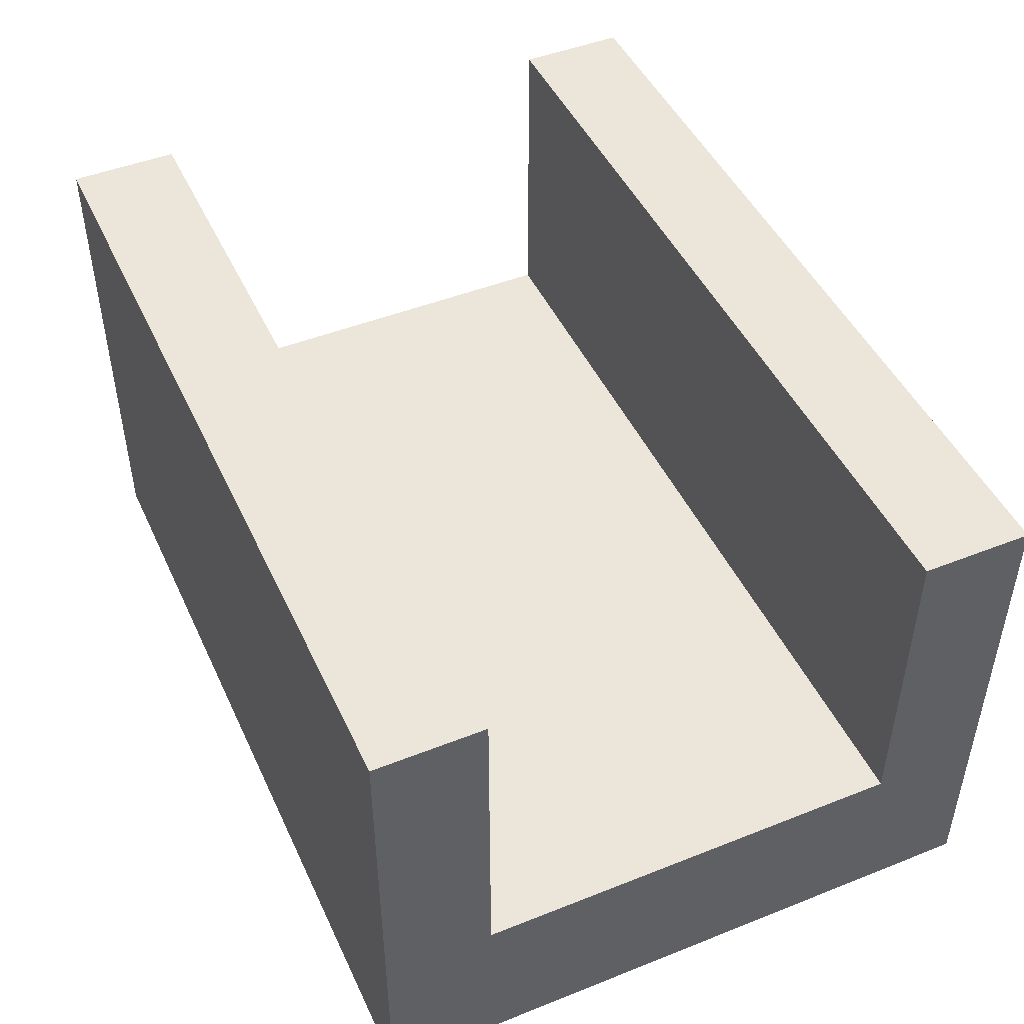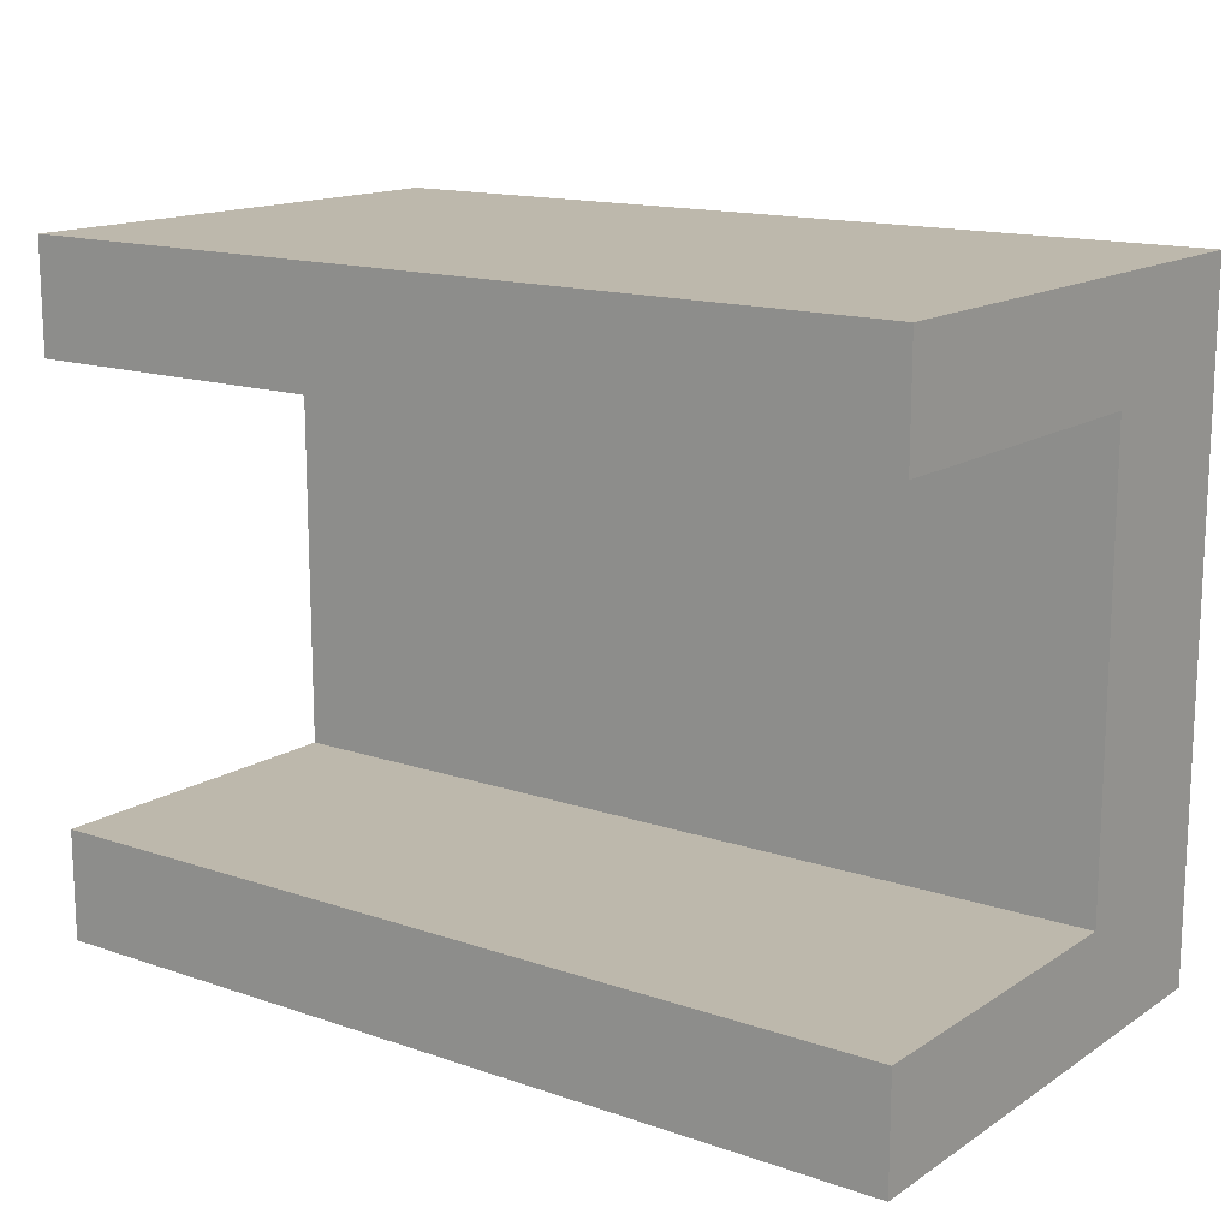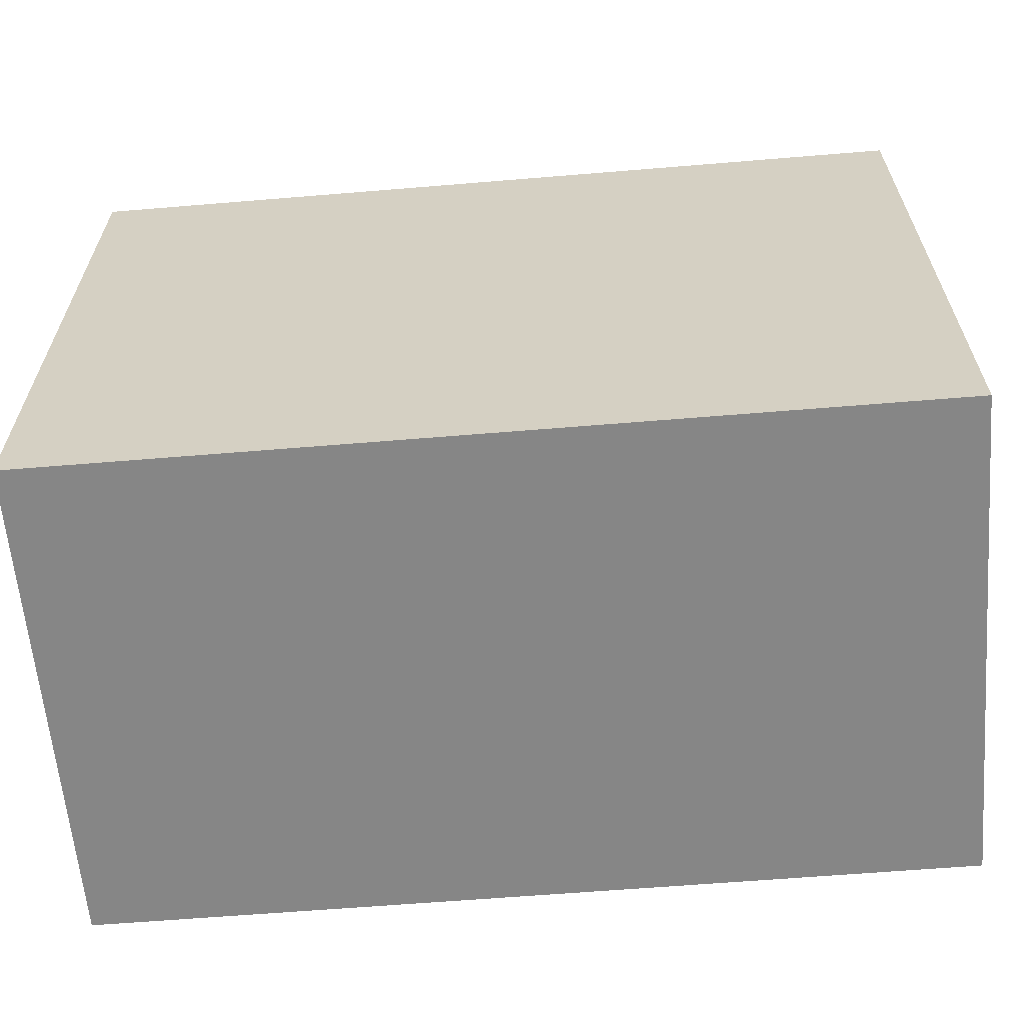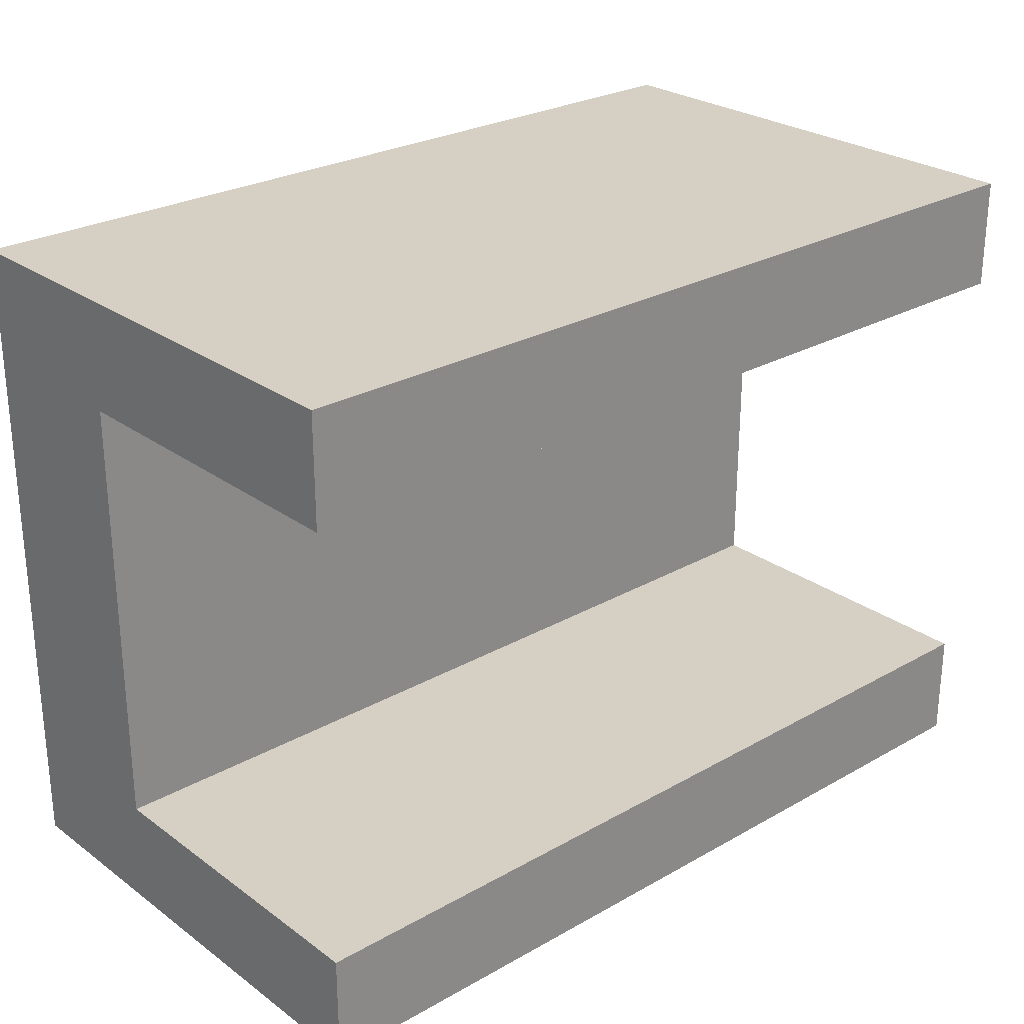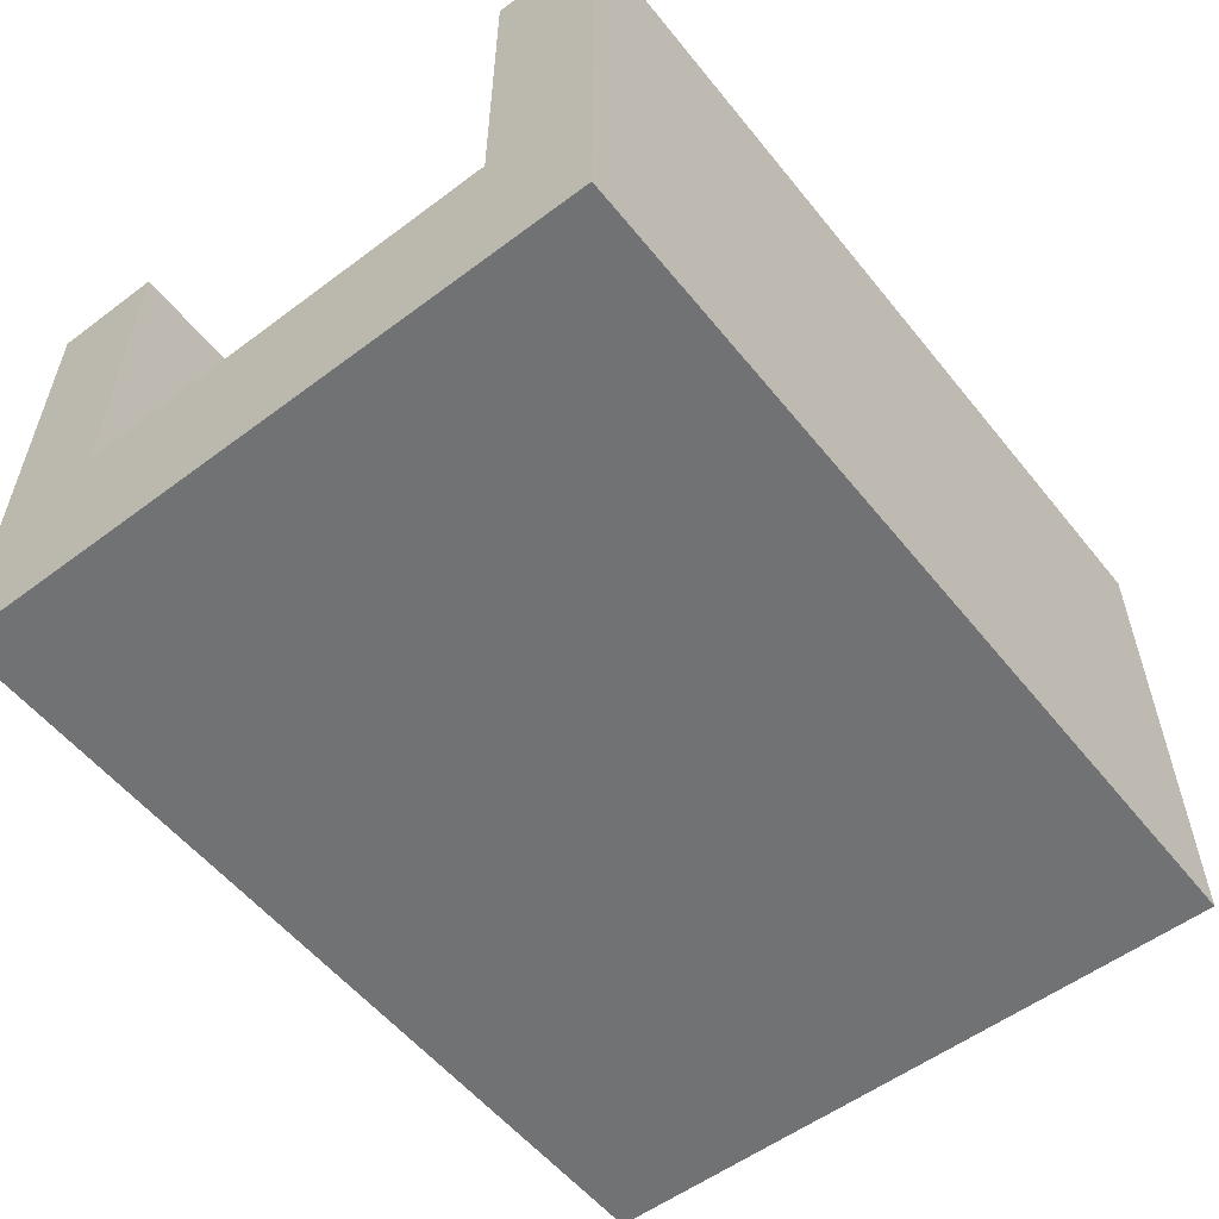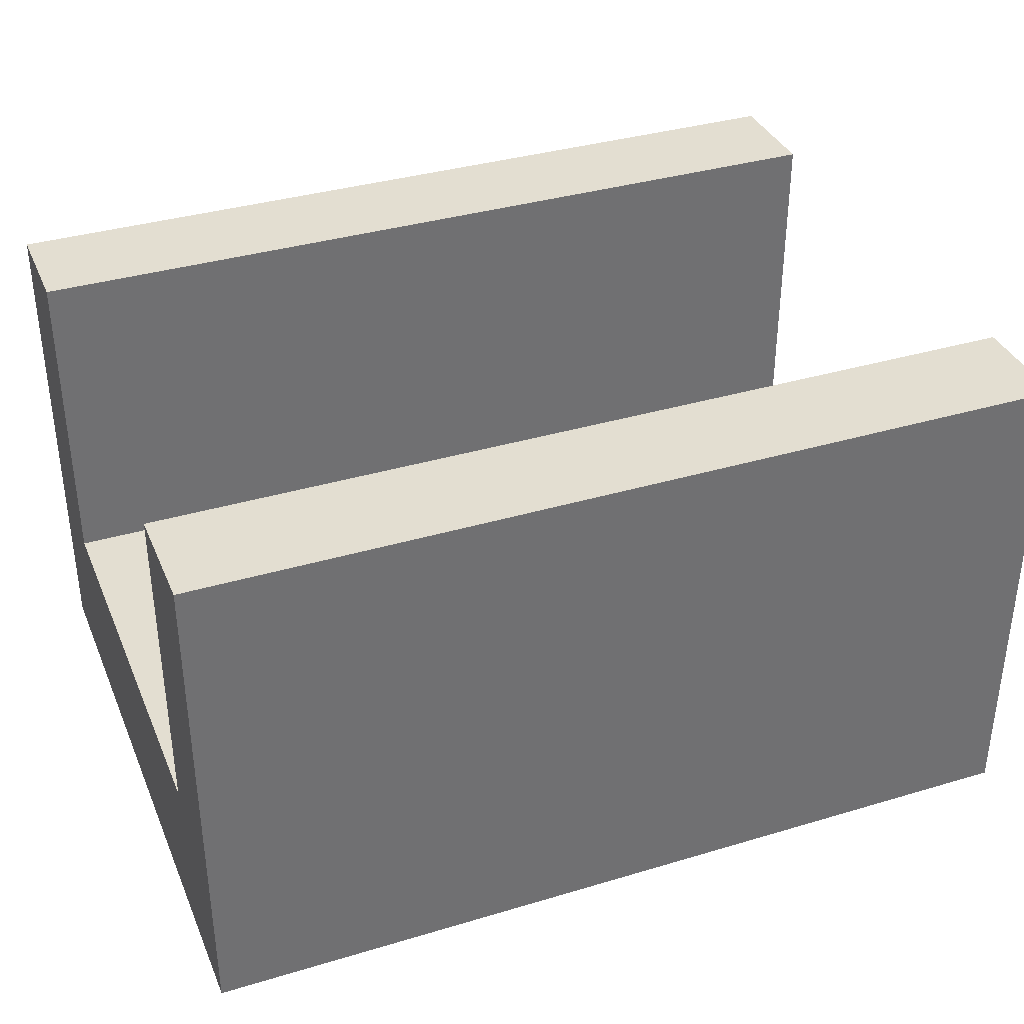
<metadata>
{"format":"obj","ext":"obj","renderer":"f3d","projection":"perspective","resolution":1024,"background":"white","views":[{"elev":47.0,"azim":-114.2,"up":"+Y"},{"elev":14.8,"azim":-143.6,"up":"+Z"},{"elev":-62.1,"azim":4.8,"up":"+Z"},{"elev":26.4,"azim":138.4,"up":"+Z"},{"elev":-55.5,"azim":128.2,"up":"+Y"},{"elev":36.2,"azim":-21.3,"up":"+Y"}]}
</metadata>
<code>
o Mesh1_Group1_Model.081
v -1.5 1.73 1.5
v 1.5 1.73 1.125
v -1.5 1.73 1.125
v -1.5 0 -0.75
v -1.5 0 1.5
v -1.5 0.3 1.125
v 1.5 1.73 -0.75
v -1.5 1.73 -0.75
v -1.5 1.73 -0.375
v 1.5 1.73 -0.375
v 1.5 0 1.5
v 1.5 0 -0.75
v 1.5 0.3 1.125
v 1.5 1.73 1.5
v 1.5 0.6 -0.375
v -1.5 0.6 -0.375
v -1.5 0.6 1.125
v 1.5 0.6 1.125
v -1.5 0.3 -0.375
v 1.5 0.3 -0.375
f 1 2 3
f 4 5 6
f 7 4 8
f 7 9 10
f 11 12 13
f 11 4 12
f 1 11 14
f 15 9 16
f 17 2 18
f 1 14 2
f 9 8 16
f 8 4 16
f 5 1 17
f 1 3 17
f 17 6 5
f 19 16 4
f 6 19 4
f 7 12 4
f 7 8 9
f 12 7 15
f 7 10 15
f 15 20 12
f 2 14 18
f 14 11 18
f 13 18 11
f 12 20 13
f 11 5 4
f 1 5 11
f 15 10 9
f 17 3 2
f 16 18 15
f 19 17 16
f 13 15 18
f 16 17 18
f 19 6 17
f 13 20 15

</code>
